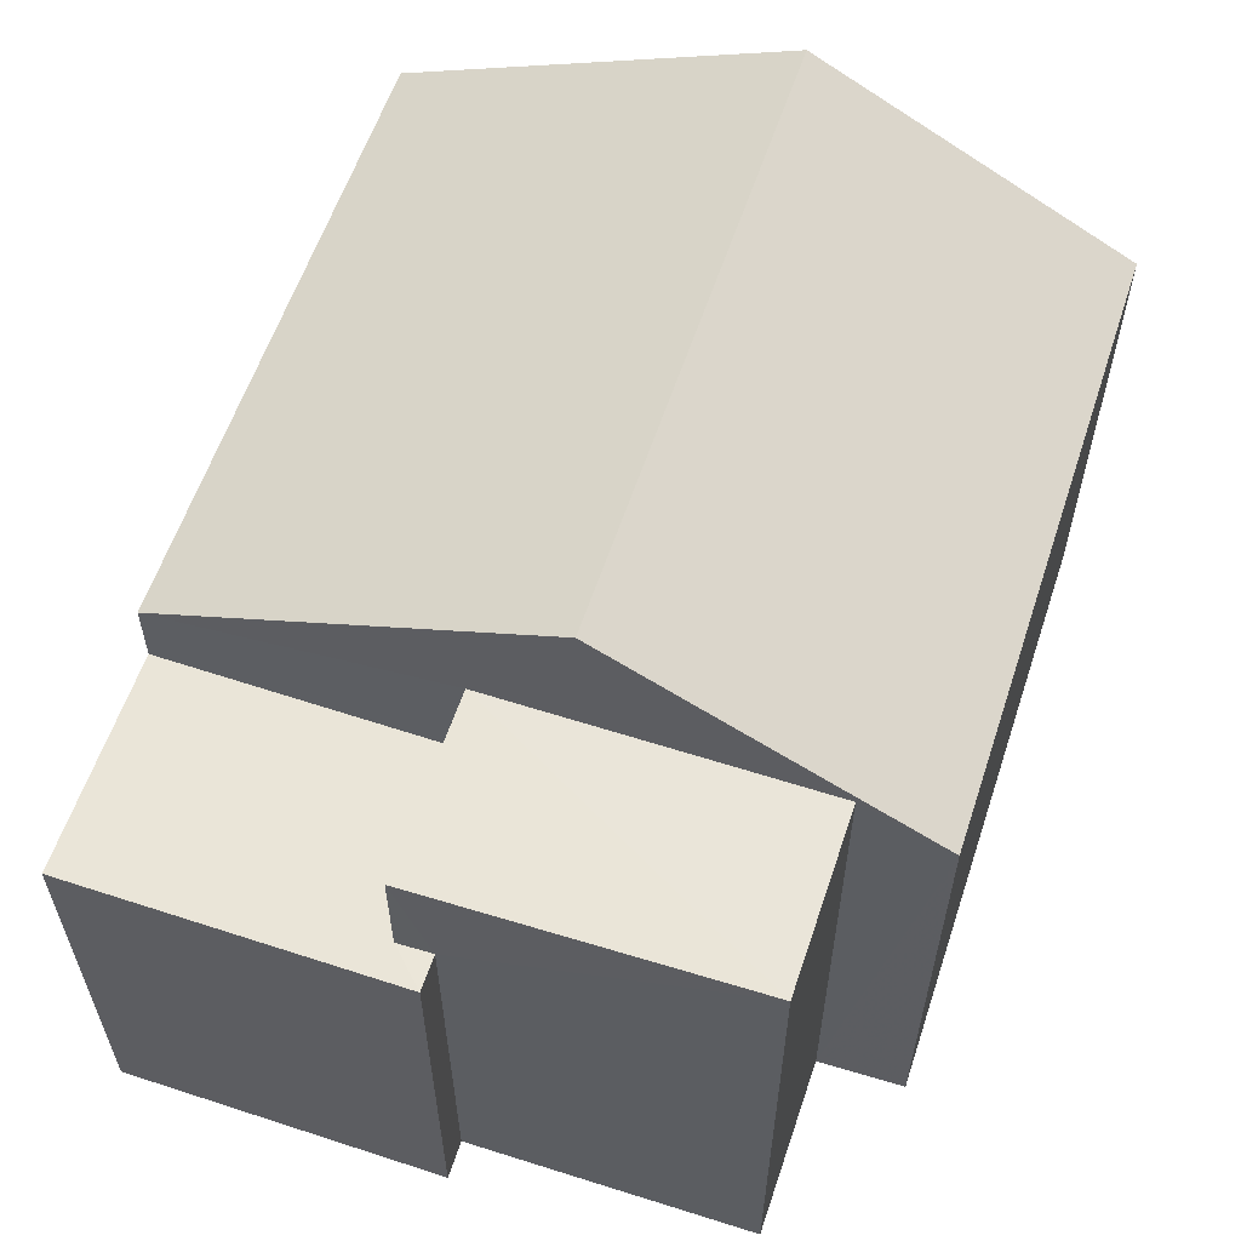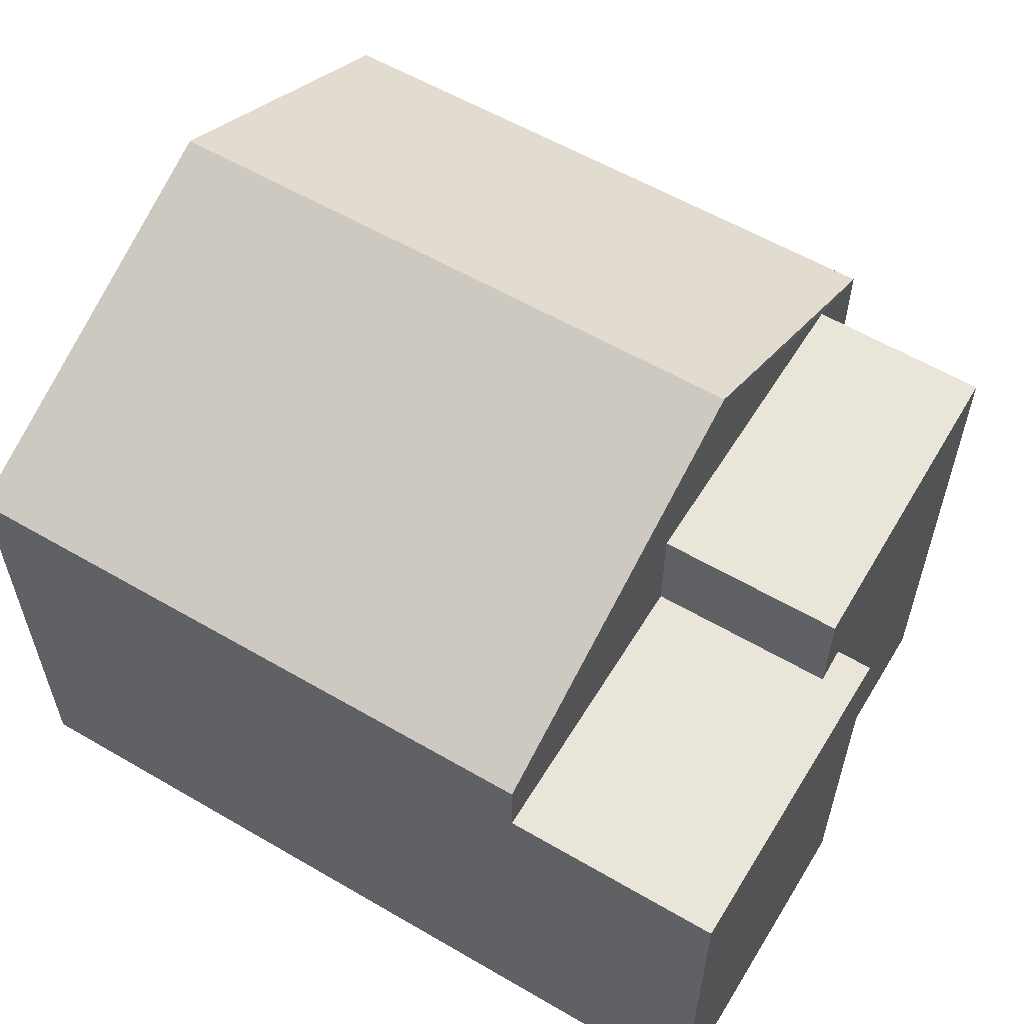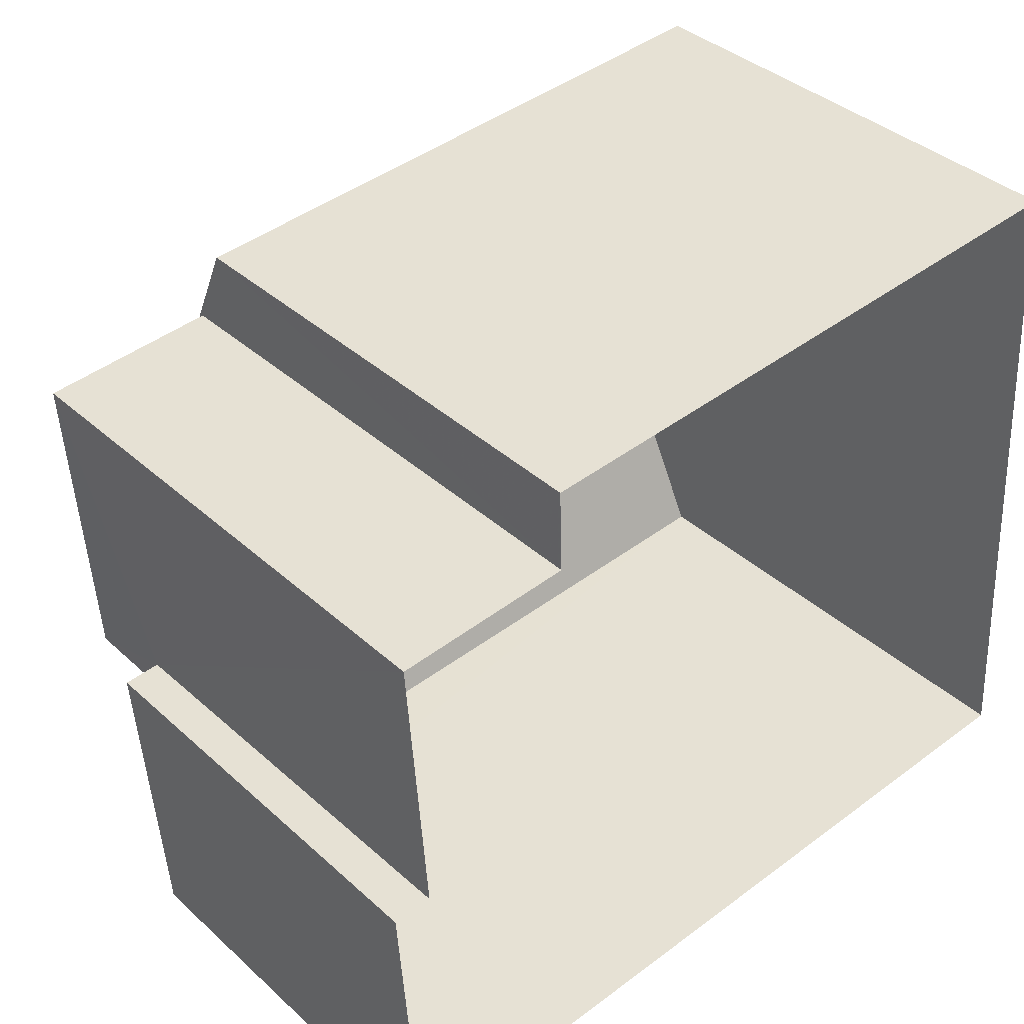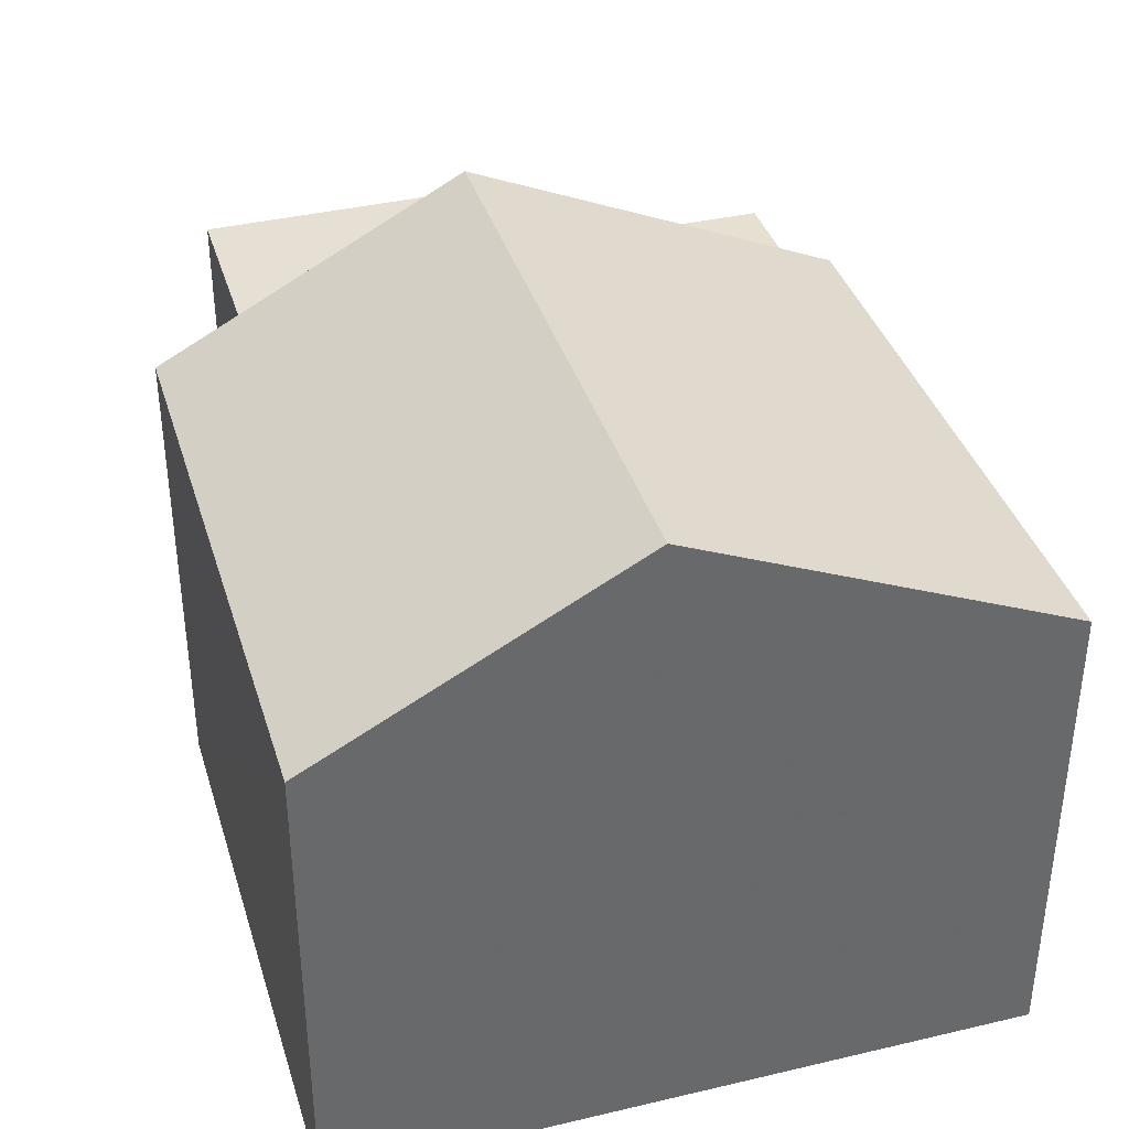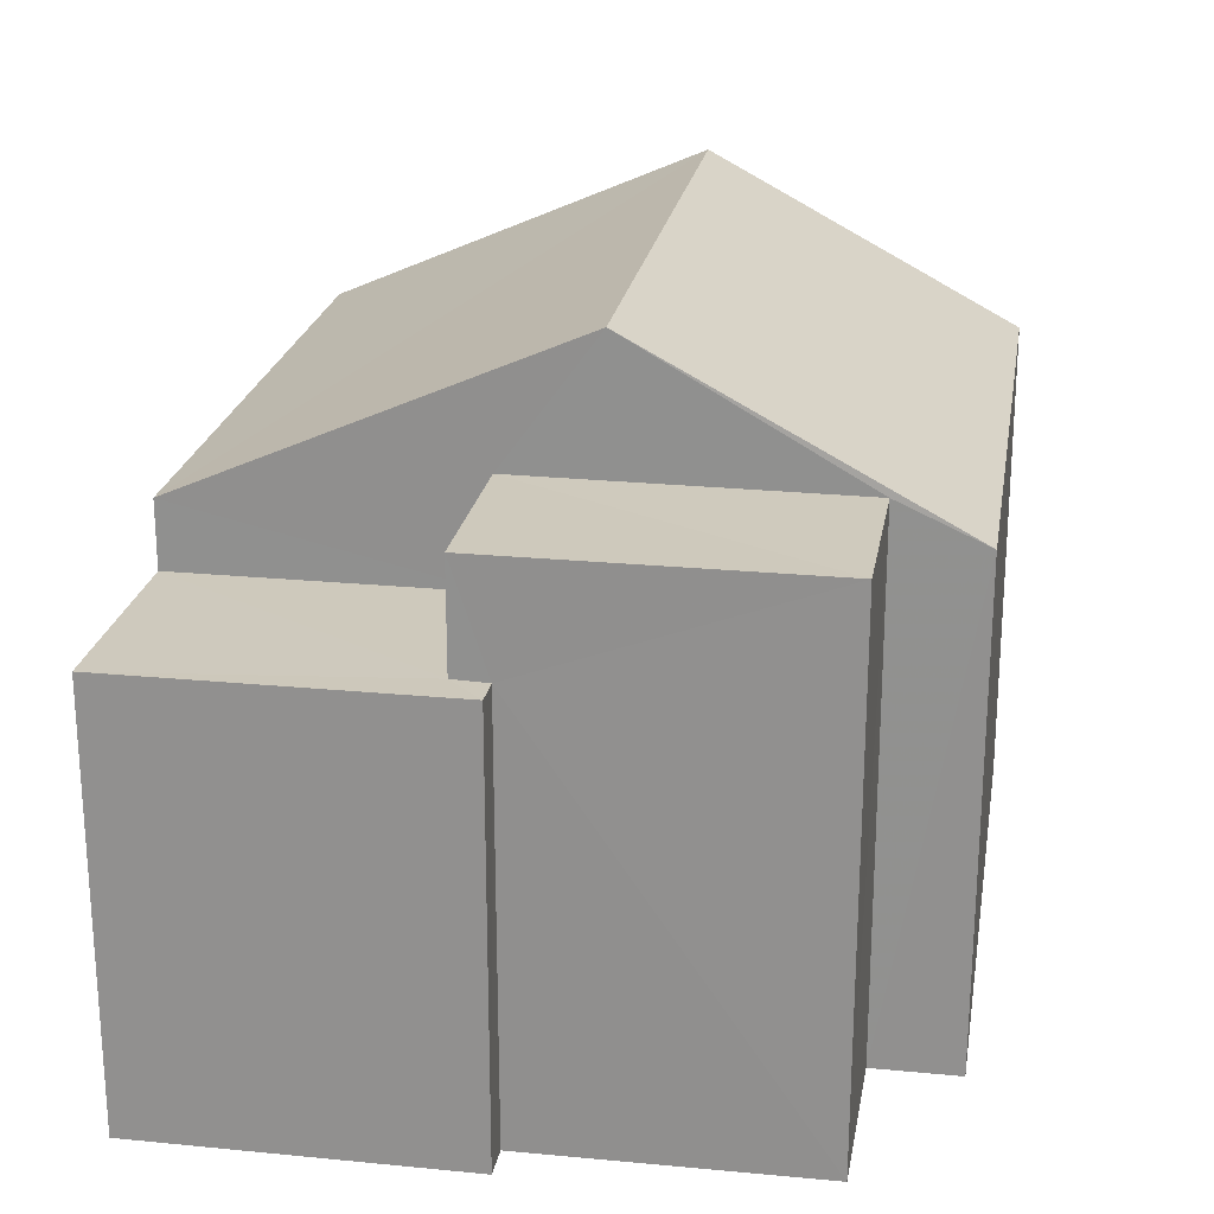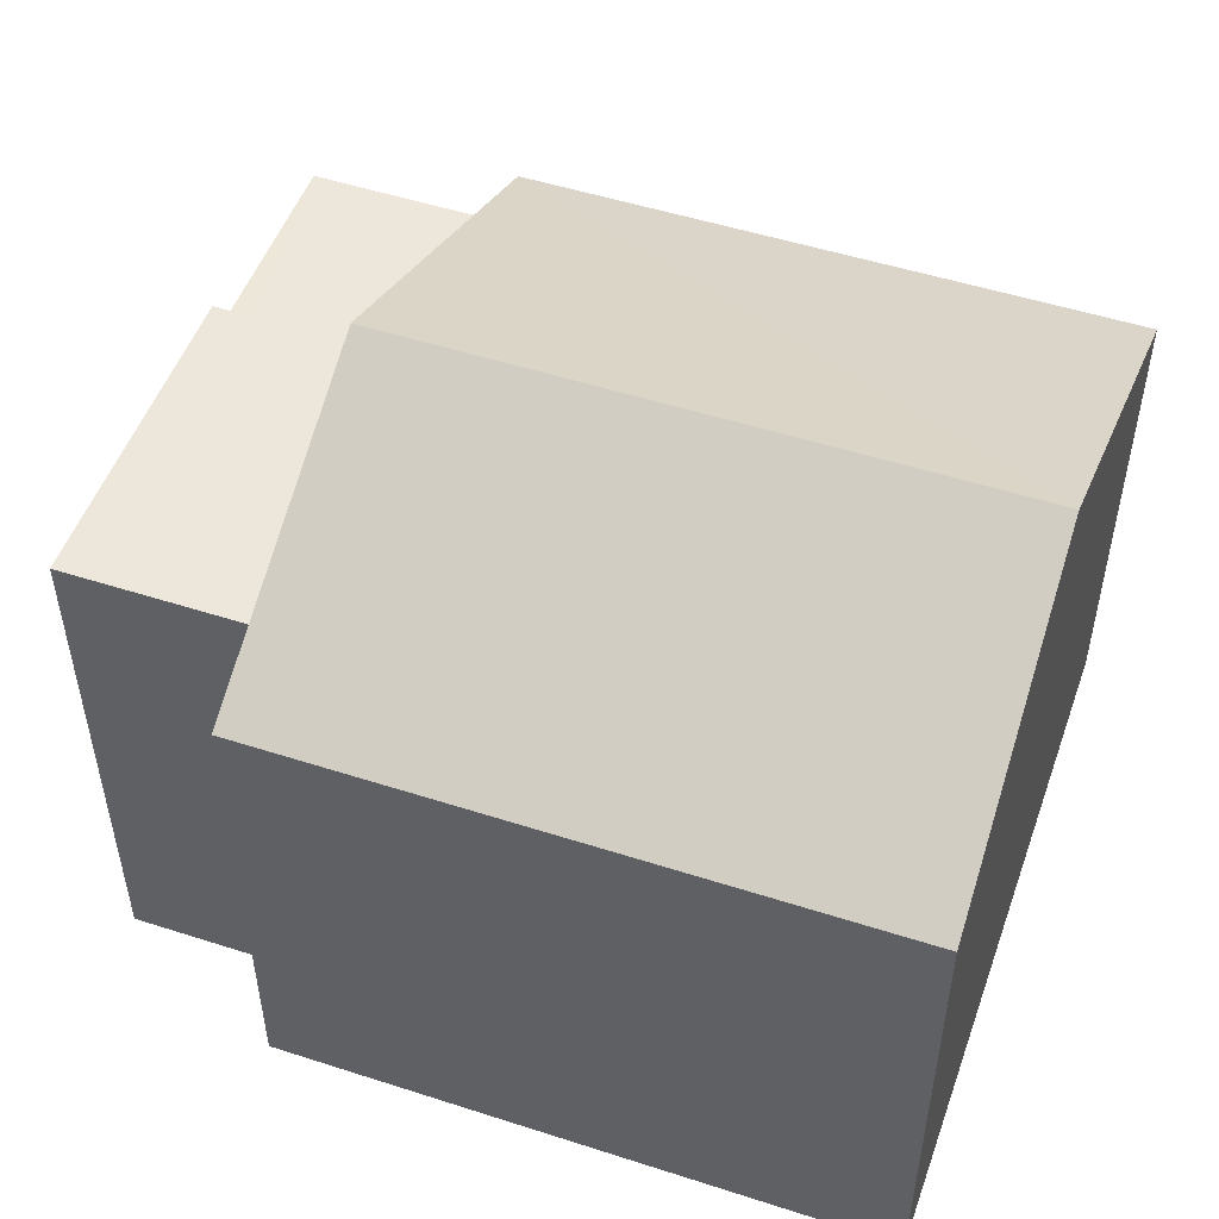
<metadata>
{"format":"obj","ext":"obj","renderer":"f3d","projection":"perspective","resolution":1024,"background":"white","views":[{"elev":59.1,"azim":104.5,"up":"+Z"},{"elev":58.3,"azim":27.2,"up":"+Z"},{"elev":38.0,"azim":138.8,"up":"+Y"},{"elev":37.9,"azim":-110.5,"up":"+Z"},{"elev":22.5,"azim":95.6,"up":"+Z"},{"elev":50.9,"azim":-164.5,"up":"+Z"}]}
</metadata>
<code>
v -3.732e+05 -1.051e+05 23.67
v -3.732e+05 -1.051e+05 23.67
v -3.732e+05 -1.051e+05 23.67
v -3.732e+05 -1.051e+05 23.67
v -3.732e+05 -1.051e+05 23.67
v -3.732e+05 -1.051e+05 23.67
v -3.732e+05 -1.051e+05 23.68
v -3.732e+05 -1.051e+05 23.68
v -3.732e+05 -1.051e+05 31.89
v -3.732e+05 -1.051e+05 29.8
v -3.732e+05 -1.051e+05 29.8
v -3.732e+05 -1.051e+05 31.89
v -3.732e+05 -1.051e+05 28.98
v -3.732e+05 -1.051e+05 28.98
v -3.732e+05 -1.051e+05 28.99
v -3.732e+05 -1.051e+05 28.99
v -3.732e+05 -1.051e+05 28.98
v -3.732e+05 -1.051e+05 28.99
v -3.732e+05 -1.051e+05 30.28
v -3.732e+05 -1.051e+05 30.28
v -3.732e+05 -1.051e+05 30.28
v -3.732e+05 -1.051e+05 30.28
v -3.732e+05 -1.051e+05 29.79
v -3.732e+05 -1.051e+05 29.79
f 1 2 3
f 4 1 5
f 6 7 3
f 8 5 1
f 7 8 3
f 3 8 1
f 9 10 11
f 12 9 11
f 13 14 15
f 15 14 16
f 13 17 14
f 16 14 18
f 19 20 21
f 22 19 21
f 9 23 24
f 9 12 23
f 22 21 2
f 1 22 2
f 15 7 6
f 13 15 6
f 11 16 18
f 1 4 23
f 22 1 23
f 11 19 12
f 11 18 19
f 12 19 22
f 12 22 23
f 24 5 9
f 5 8 9
f 8 10 9
f 24 4 5
f 24 23 4
f 14 20 19
f 18 14 19
f 3 2 17
f 2 21 17
f 17 20 14
f 17 21 20
f 17 13 6
f 3 17 6
f 11 10 16
f 10 8 16
f 16 7 15
f 16 8 7

</code>
